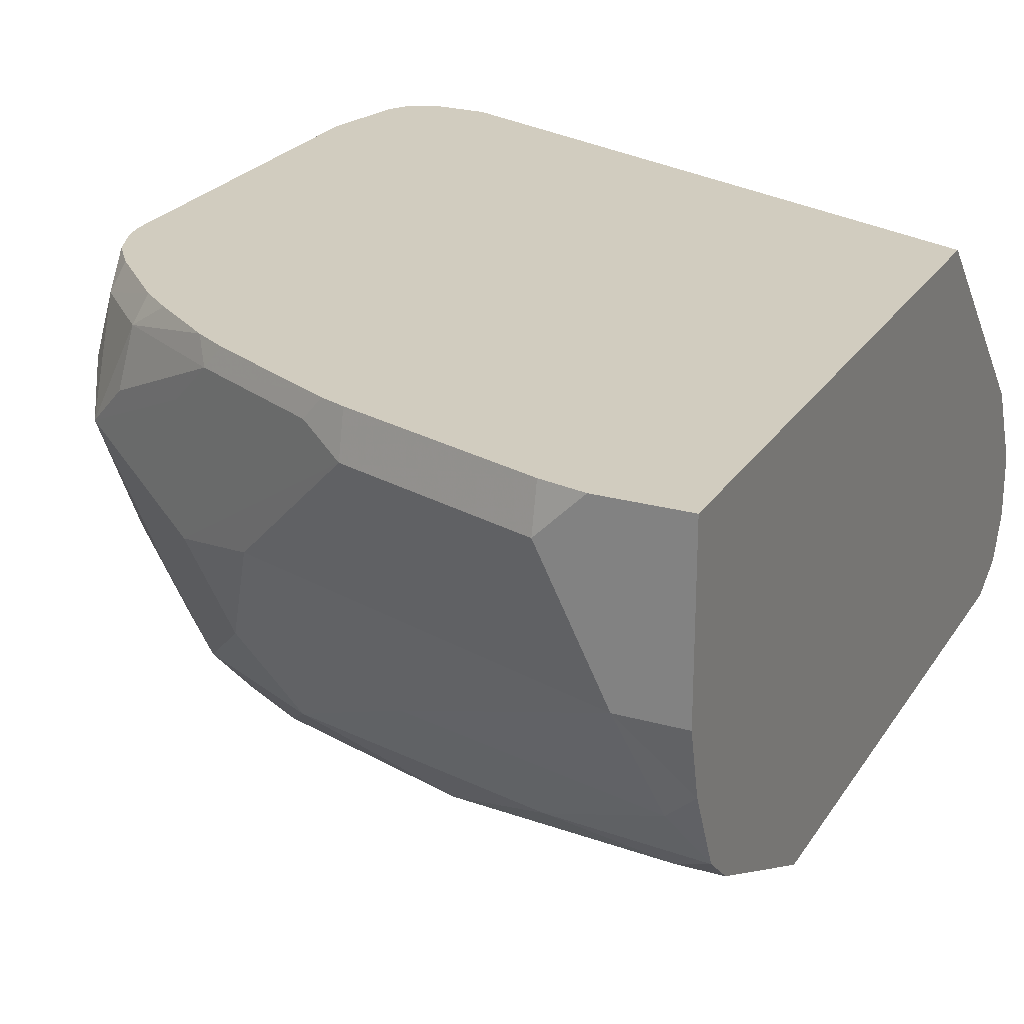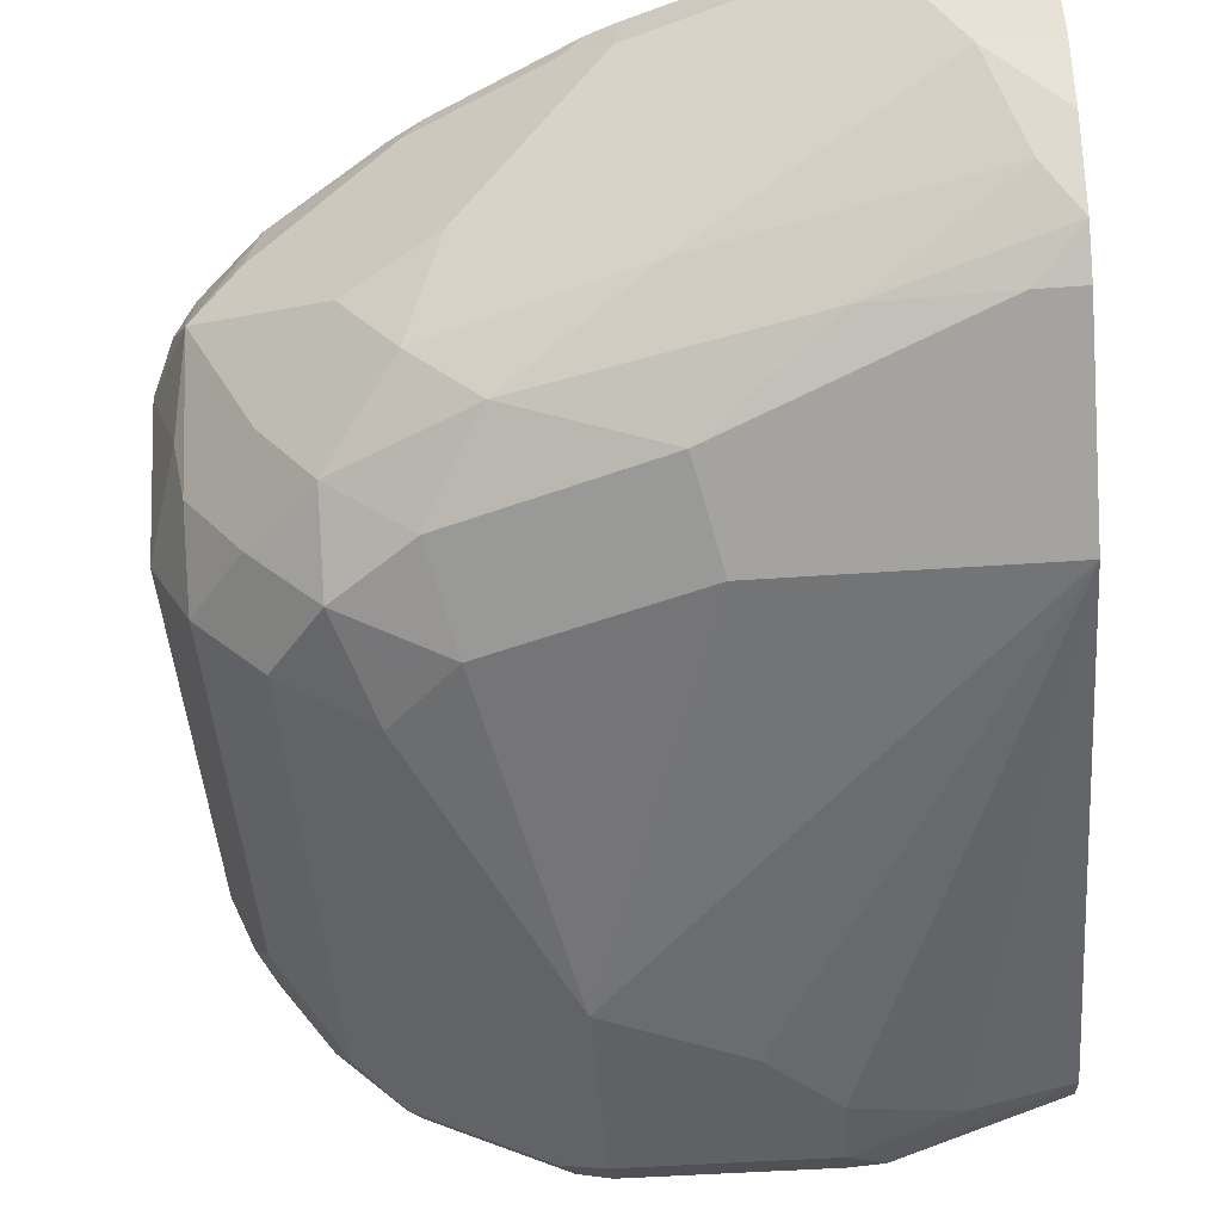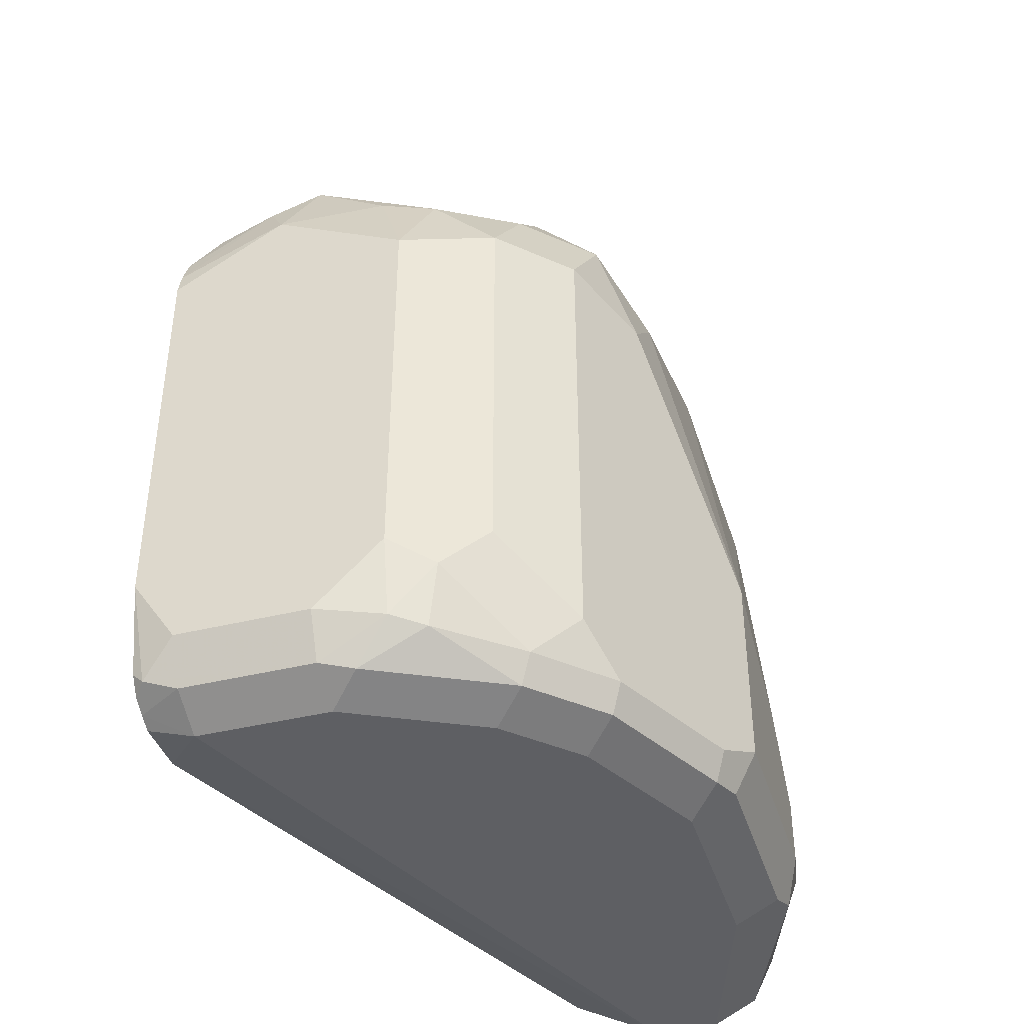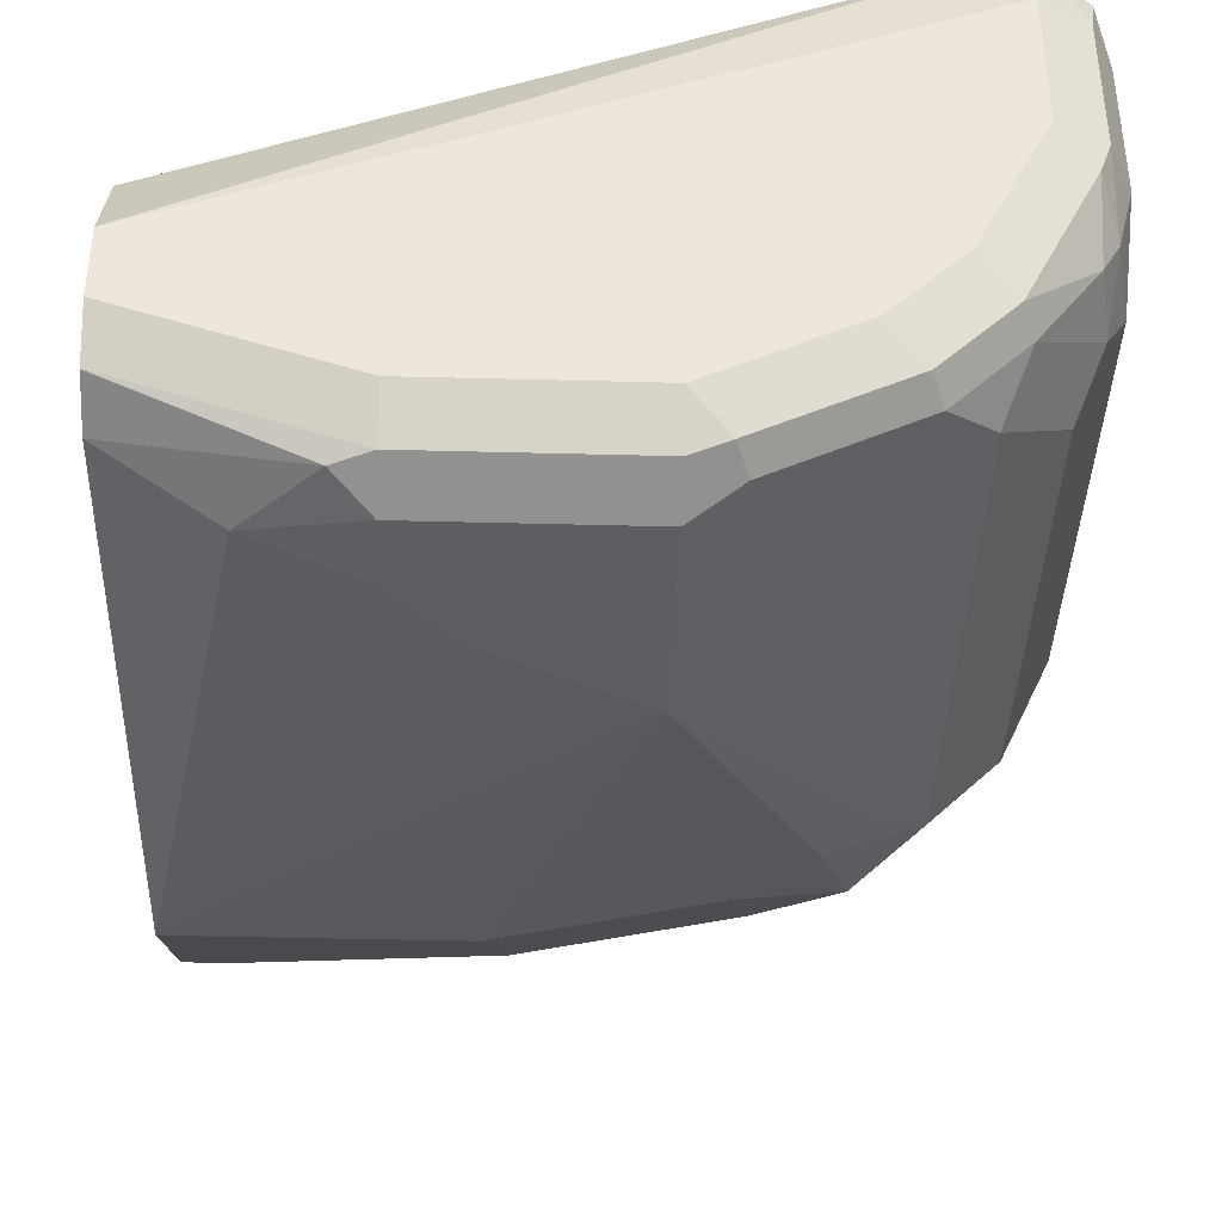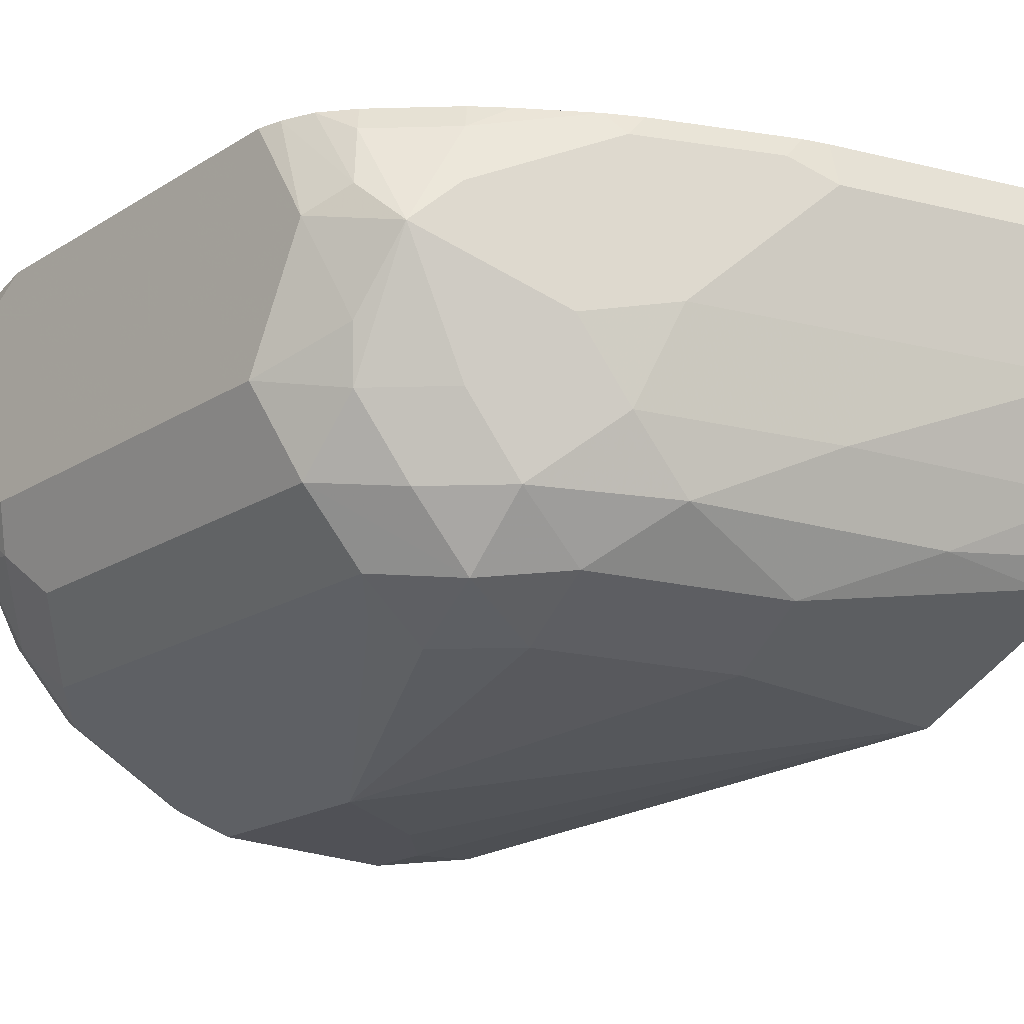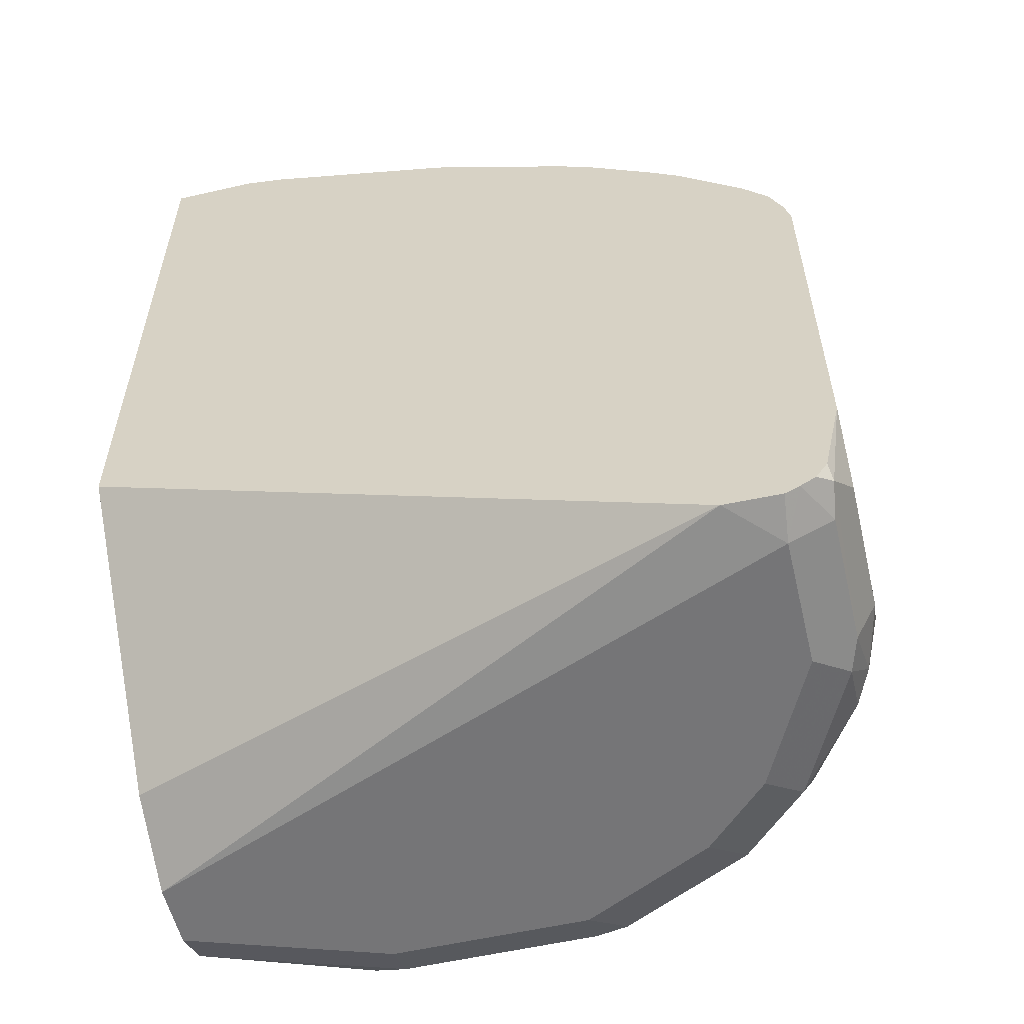
<metadata>
{"format":"obj","ext":"obj","renderer":"f3d","projection":"perspective","resolution":1024,"background":"white","views":[{"elev":24.0,"azim":-155.0,"up":"+Z"},{"elev":-46.8,"azim":-175.5,"up":"+Z"},{"elev":-41.0,"azim":106.7,"up":"+Y"},{"elev":-39.4,"azim":-1.9,"up":"+Z"},{"elev":-20.4,"azim":137.8,"up":"+Z"},{"elev":-56.6,"azim":13.4,"up":"+Y"}]}
</metadata>
<code>
v -0.2478 0.2065 -0.1445
v -0.2497 0.1935 -0.1099
v -0.2478 0.1858 -0.1099
v -0.2478 0.1858 -0.1858
v -0.2581 0.2168 -0.1755
v -0.2615 0.234 -0.1514
v -0.2546 0.2202 -0.1377
v -0.2537 0.2033 -0.1099
v -0.2478 0.06196 -0.1099
v -0.2546 0.1789 -0.1996
v -0.2615 0.1927 -0.2133
v -0.2615 0.2133 -0.1927
v -0.2478 0.06196 -0.1858
v -0.3028 0.2546 -0.1721
v -0.3028 0.2546 -0.1308
v -0.2753 0.2409 -0.1377
v -0.2787 0.2374 -0.1187
v -0.2581 0.2168 -0.1187
v -0.2822 0.234 -0.1927
v -0.2614 0.2132 -0.1099
v -0.2538 0.0346 -0.1099
v -0.2529 0.03097 -0.1136
v -0.2478 0.0413 -0.1239
v -0.2546 0.05508 -0.1996
v -0.2822 0.1927 -0.234
v -0.2994 0.2168 -0.2374
v -0.2787 0.2168 -0.2168
v -0.2615 0.06883 -0.2133
v -0.2478 0.0413 -0.1652
v -0.2529 0.03873 -0.1858
v -0.32 0.2581 -0.1961
v -0.3304 0.2684 -0.1652
v -0.3716 0.289 -0.1239
v -0.2994 0.2374 -0.2168
v -0.3579 0.2822 -0.117
v -0.3166 0.2615 -0.117
v -0.2922 0.2418 -0.1099
v -0.2824 0.2341 -0.1099
v -0.2821 0.2338 -0.1099
v -0.3122 0.2561 -0.1099
v -0.2616 0.2133 -0.1099
v -0.2575 0.02916 -0.1099
v -0.2546 0.02755 -0.1239
v -0.2546 0.02755 -0.1652
v -0.2581 0.03615 -0.1961
v -0.2753 0.03443 -0.2202
v -0.2959 0.1789 -0.2409
v -0.3097 0.1858 -0.2477
v -0.2822 0.04818 -0.234
v -0.3132 0.203 -0.2443
v -0.3304 0.2065 -0.2477
v -0.3235 0.234 -0.234
v -0.2581 0.02582 -0.1755
v -0.3407 0.2581 -0.2168
v -0.3819 0.2787 -0.1961
v -0.3923 0.289 -0.1652
v -0.4336 0.3097 -0.1239
v -0.3716 0.2859 -0.1099
v -0.3638 0.2829 -0.1099
v -0.3225 0.2622 -0.1099
v -0.2622 0.02639 -0.1099
v -0.2684 0.02065 -0.1239
v -0.2787 0.02582 -0.2168
v -0.2959 0.03443 -0.2409
v -0.351 0.1032 -0.2684
v -0.3923 0.2271 -0.2477
v -0.3854 0.2546 -0.234
v -0.2684 0.02065 -0.1652
v -0.4232 0.2787 -0.2168
v -0.4645 0.2994 -0.1961
v -0.4542 0.3097 -0.1652
v -0.4475 0.3097 -0.1099
v -0.4336 0.3066 -0.1099
v -0.2667 0.02415 -0.1099
v -0.2843 0.02464 -0.1099
v -0.4747 0.02065 -0.2065
v -0.2891 0.02065 -0.2065
v -0.2994 0.02582 -0.2374
v -0.3372 0.03443 -0.2615
v -0.351 0.0413 -0.2684
v -0.3923 0.08261 -0.2684
v -0.4747 0.2271 -0.2477
v -0.4747 0.2273 -0.2477
v -0.4611 0.2822 -0.2202
v -0.4747 0.2931 -0.2105
v -0.4747 0.3044 -0.186
v -0.4747 0.3097 -0.1652
v -0.4747 0.3097 -0.1099
v -0.4747 0.03443 -0.1789
v -0.4747 0.1026 -0.1099
v -0.4747 0.02065 -0.2271
v -0.3097 0.02065 -0.2271
v -0.3407 0.02582 -0.2581
v -0.351 0.02755 -0.2615
v -0.4232 0.03097 -0.2632
v -0.4129 0.0413 -0.2684
v -0.4129 0.06196 -0.2684
v -0.4439 0.05163 -0.2632
v -0.4747 0.0413 -0.2478
v -0.4747 0.2822 -0.2202
v -0.4747 0.02755 -0.2409
v -0.4129 0.02065 -0.2477
v -0.351 0.02065 -0.2477
v -0.4129 0.02755 -0.2615
v -0.4747 0.02766 -0.241
v -0.4542 0.0413 -0.2555
f 57 88 72
f 57 87 88
f 57 71 87
f 56 71 57
f 55 69 70
f 55 70 71
f 57 72 73
f 54 69 55
f 55 71 56
f 61 74 62
f 63 92 78
f 62 75 76
f 62 76 91
f 62 91 102
f 62 102 103
f 62 103 92
f 62 92 77
f 62 77 68
f 63 77 92
f 64 78 93
f 54 67 69
f 62 74 75
f 53 77 63
f 34 52 54
f 52 67 54
f 64 93 79
f 33 59 35
f 35 59 36
f 36 60 40
f 36 59 60
f 42 61 43
f 43 61 62
f 43 62 68
f 43 68 53
f 43 53 44
f 45 53 63
f 45 63 46
f 46 64 49
f 46 63 78
f 46 78 64
f 47 64 80
f 47 80 65
f 47 65 48
f 48 51 50
f 48 65 51
f 51 66 67
f 51 67 52
f 51 65 66
f 53 68 77
f 64 79 80
f 95 99 106
f 65 96 97
f 78 103 93
f 79 93 80
f 80 93 94
f 80 94 95
f 80 95 96
f 81 97 82
f 82 97 98
f 82 98 99
f 83 100 84
f 84 100 85
f 78 92 103
f 91 101 104
f 93 103 102
f 93 102 104
f 93 104 94
f 94 104 95
f 95 104 101
f 95 101 105
f 95 105 99
f 33 58 59
f 95 106 98
f 95 98 96
f 91 104 102
f 76 101 91
f 76 105 101
f 76 99 105
f 65 97 81
f 65 81 82
f 65 82 66
f 66 82 83
f 66 83 67
f 67 84 69
f 67 83 84
f 69 84 85
f 69 85 70
f 70 85 86
f 70 86 71
f 71 86 87
f 75 89 76
f 75 90 89
f 76 89 90
f 76 90 88
f 76 88 87
f 76 87 86
f 76 86 85
f 76 85 100
f 76 100 83
f 76 83 82
f 76 82 99
f 65 80 96
f 33 73 58
f 11 28 49
f 33 56 57
f 2 75 74
f 2 74 61
f 2 61 42
f 2 42 21
f 2 21 9
f 2 9 3
f 4 10 11
f 4 11 12
f 4 12 5
f 4 13 24
f 2 90 75
f 4 24 10
f 6 14 15
f 6 15 36
f 6 36 16
f 6 16 17
f 6 17 18
f 6 18 7
f 6 12 19
f 6 19 14
f 7 18 8
f 8 18 20
f 5 12 6
f 9 21 22
f 2 88 90
f 2 73 72
f 96 98 97
f 1 2 3
f 1 3 9
f 1 9 23
f 1 23 29
f 1 29 13
f 1 13 4
f 1 4 5
f 1 5 6
f 1 6 7
f 2 72 88
f 1 7 2
f 2 8 20
f 2 20 41
f 2 41 39
f 2 39 38
f 2 38 37
f 2 37 40
f 2 40 60
f 2 60 59
f 2 59 58
f 2 58 73
f 2 7 8
f 9 22 23
f 10 24 28
f 10 28 11
f 22 29 23
f 24 30 45
f 24 45 46
f 24 46 49
f 24 49 28
f 25 47 48
f 25 48 26
f 25 49 64
f 25 64 47
f 26 48 50
f 22 44 29
f 26 50 51
f 26 52 34
f 26 34 27
f 29 44 30
f 30 44 53
f 30 53 45
f 31 34 54
f 31 54 55
f 31 55 56
f 31 56 32
f 32 56 33
f 26 51 52
f 22 43 44
f 22 42 43
f 21 42 22
f 11 25 26
f 11 26 27
f 11 27 12
f 11 49 25
f 12 27 19
f 13 29 30
f 13 30 24
f 14 31 32
f 14 32 33
f 14 33 15
f 14 19 34
f 14 34 31
f 15 33 35
f 15 35 36
f 16 36 17
f 17 37 38
f 17 38 39
f 17 39 18
f 17 36 40
f 17 40 37
f 18 39 41
f 18 41 20
f 19 27 34
f 33 57 73
f 98 106 99

</code>
